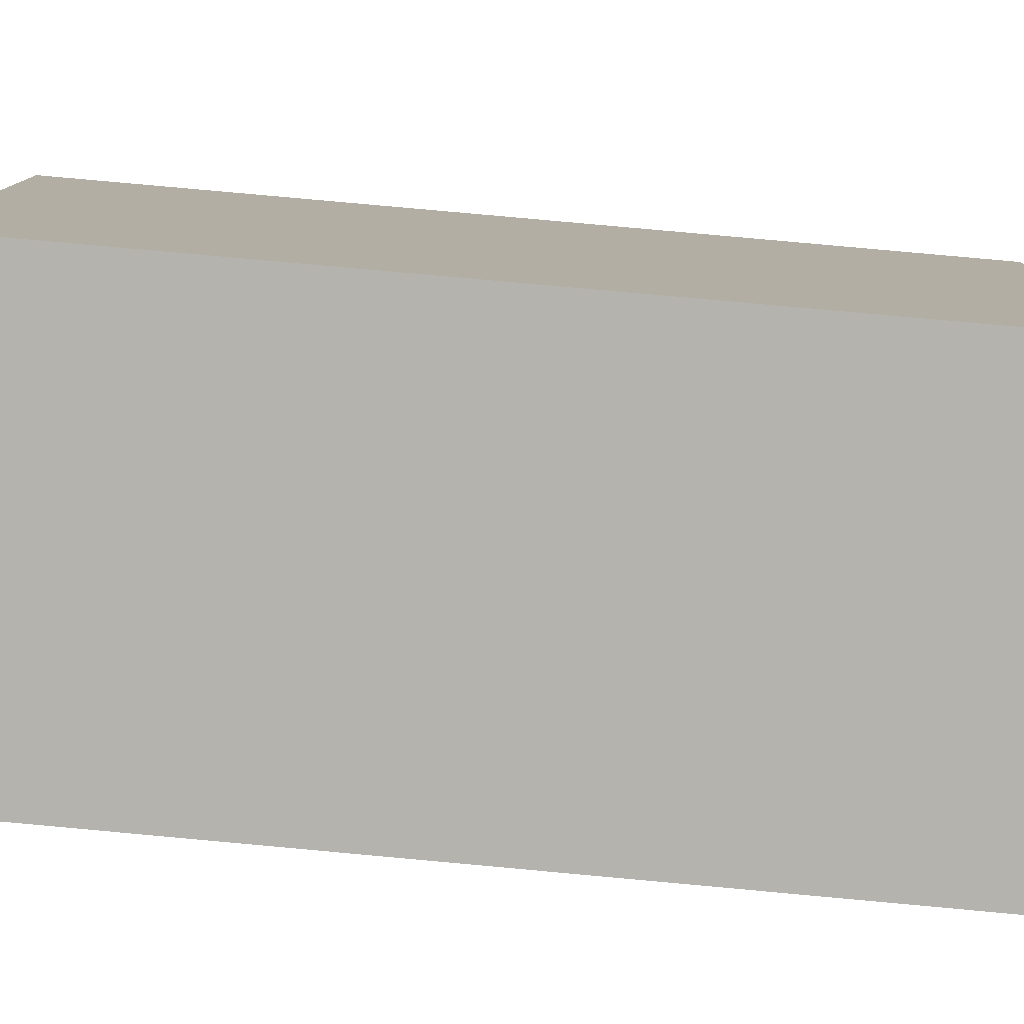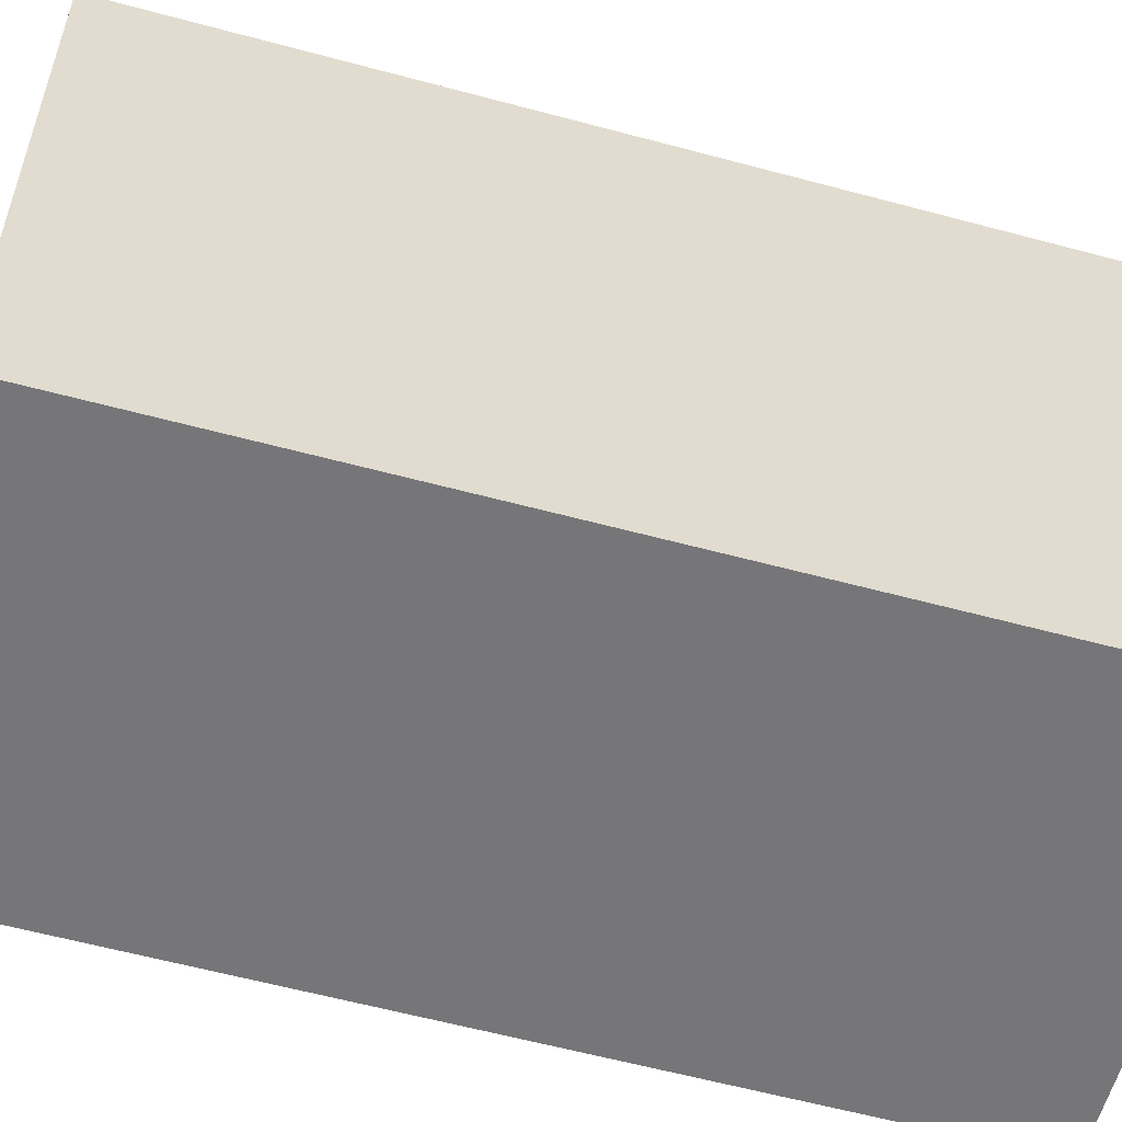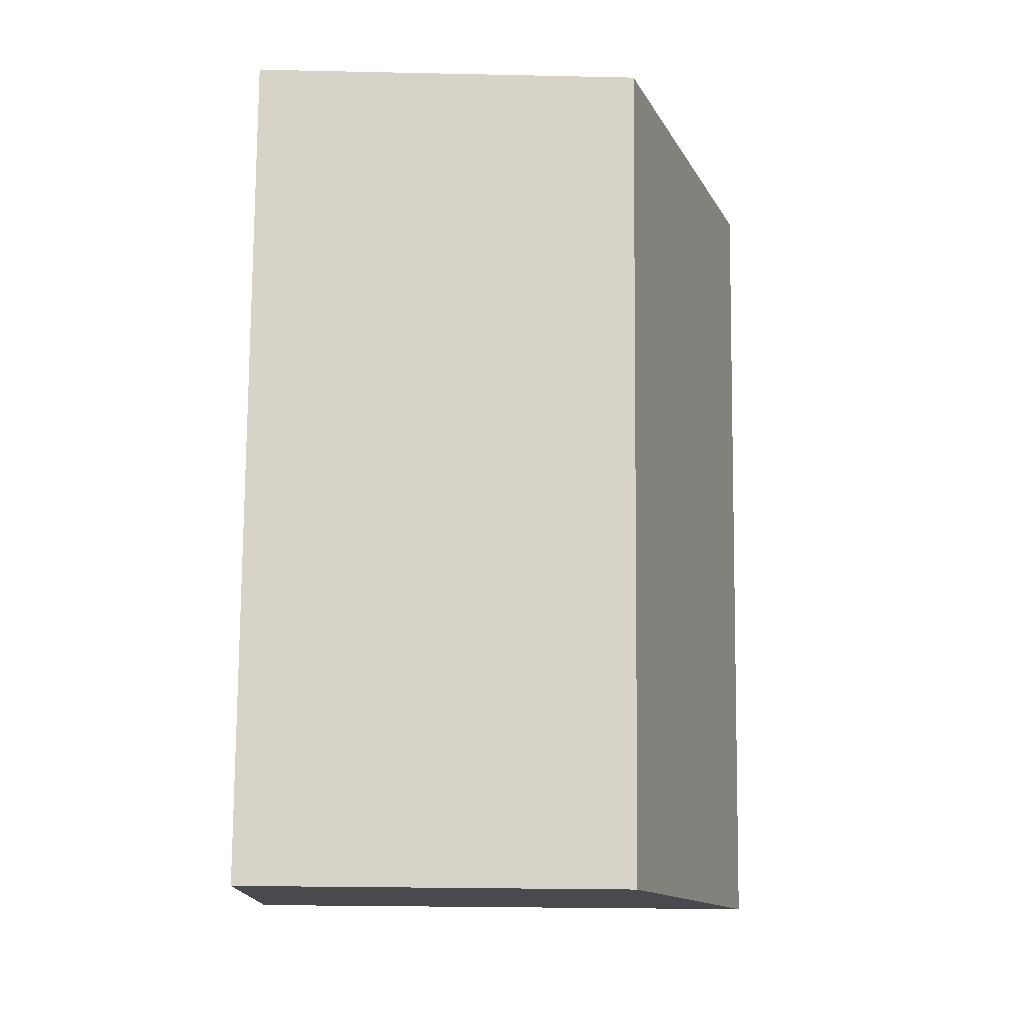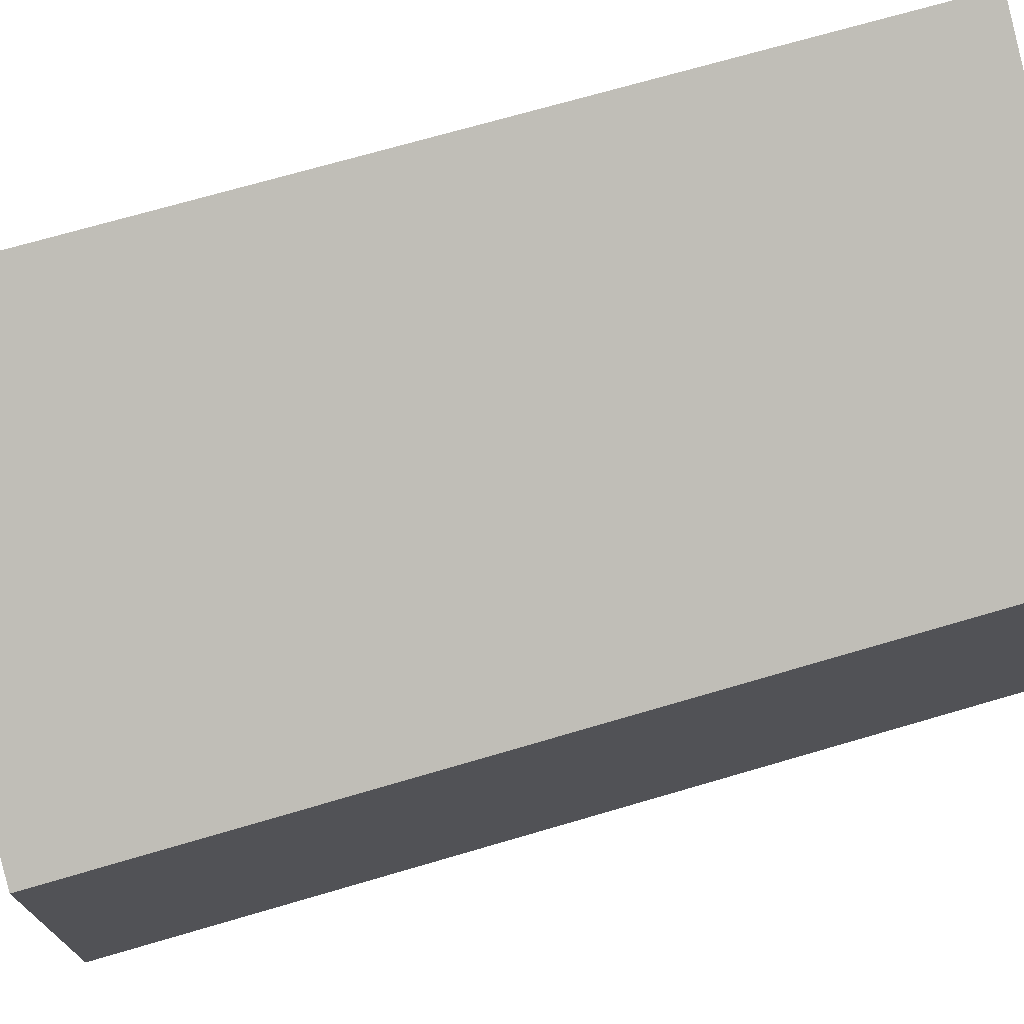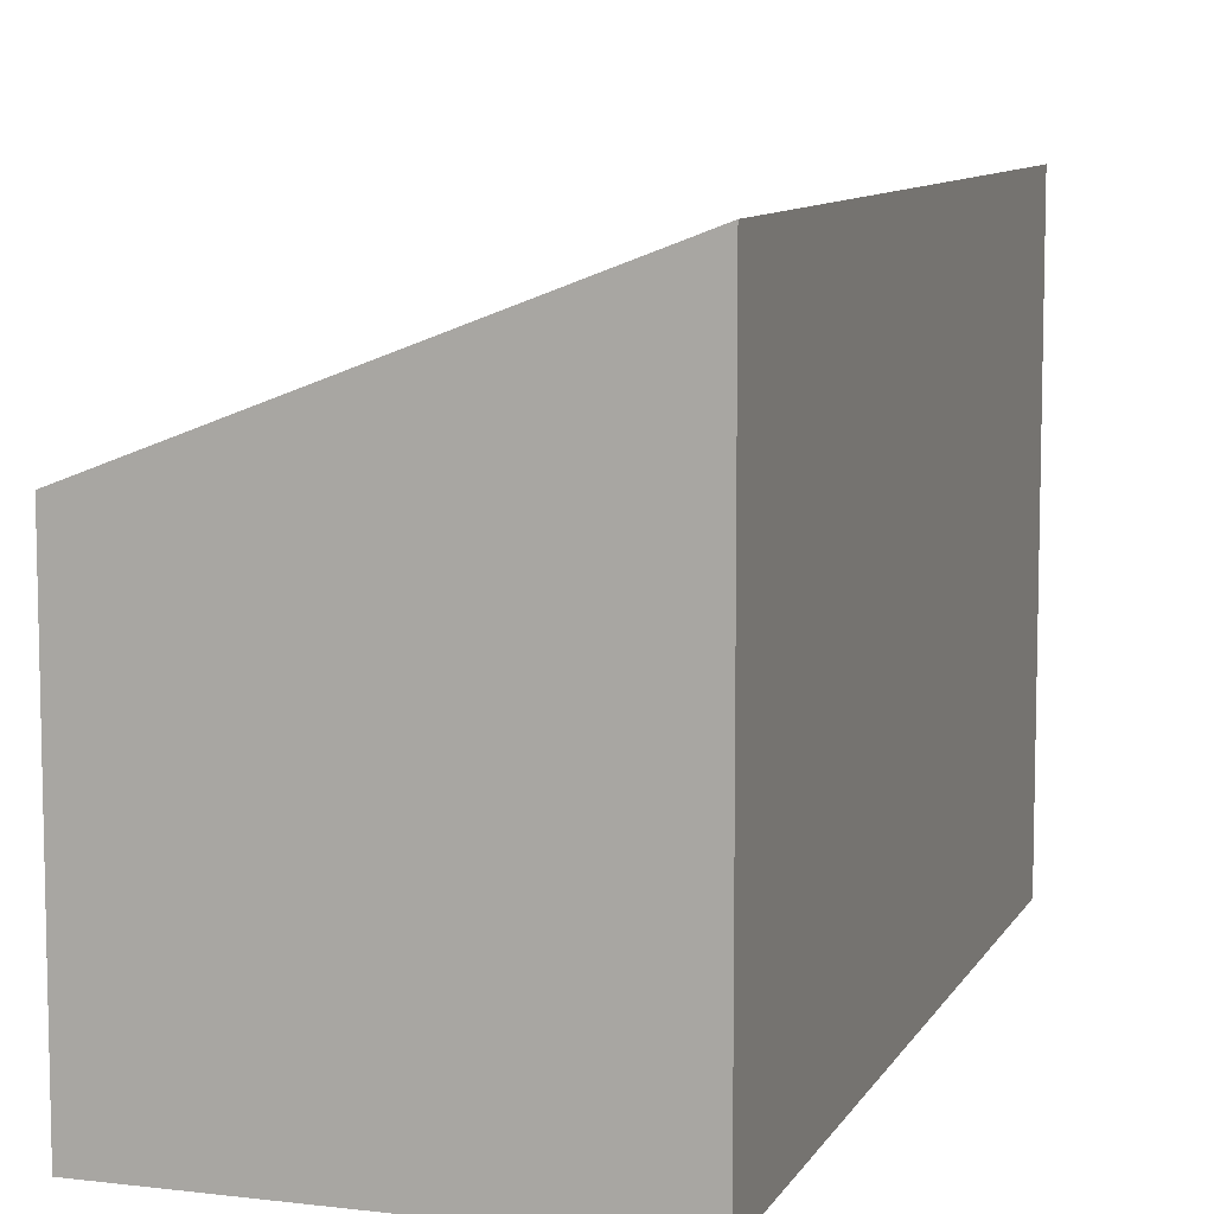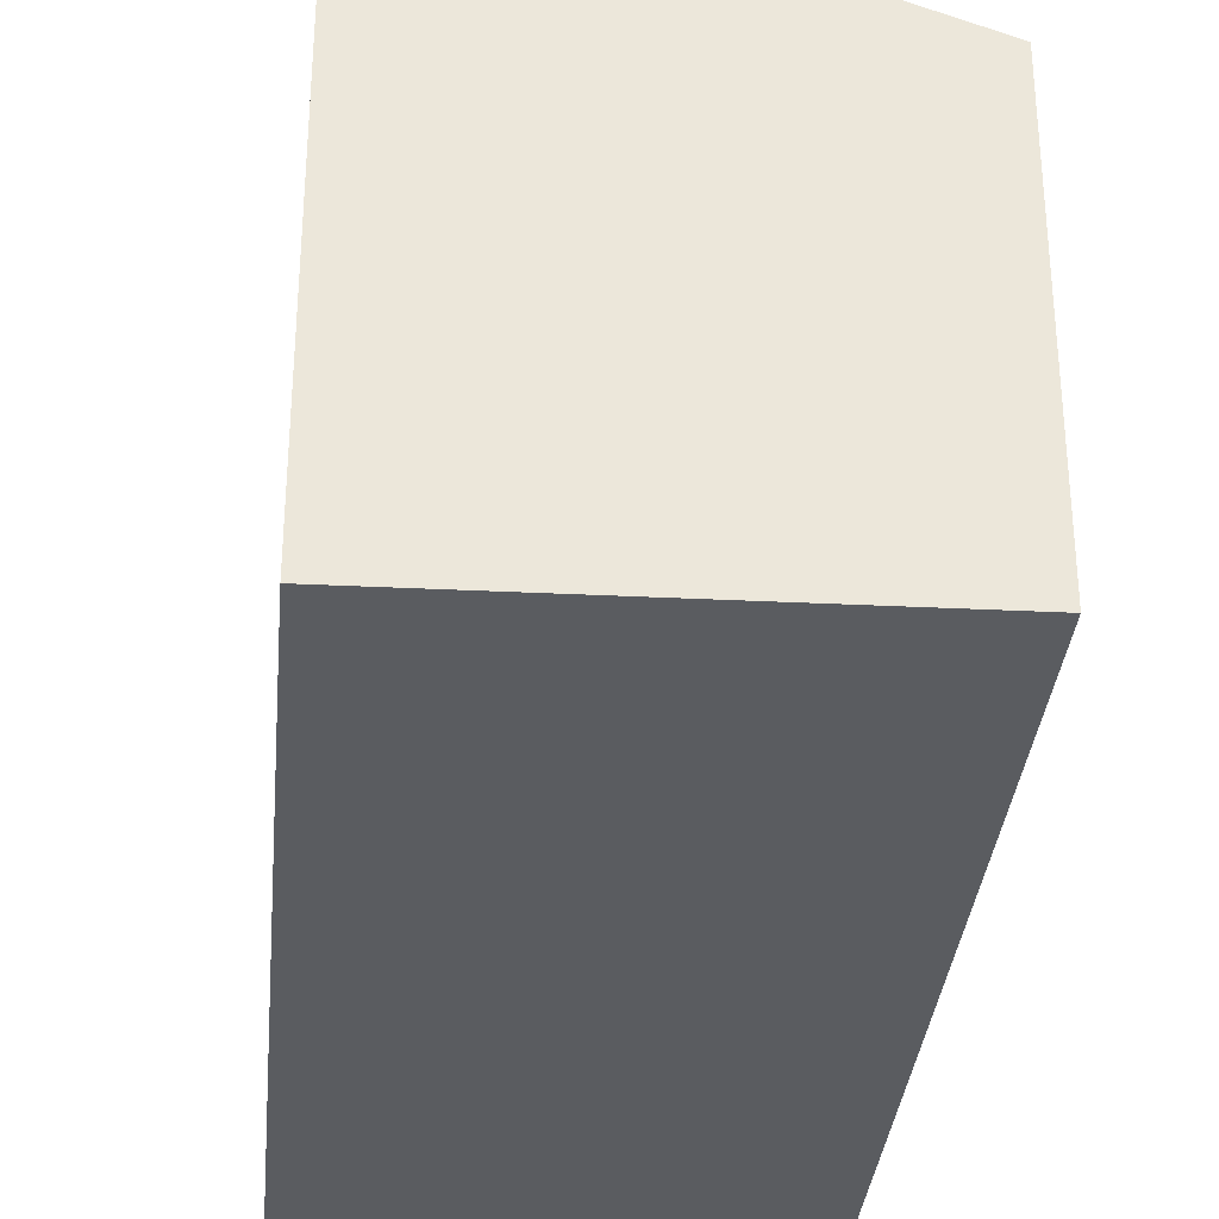
<metadata>
{"format":"obj","ext":"obj","renderer":"f3d","projection":"perspective","resolution":1024,"background":"white","views":[{"elev":-79.9,"azim":-82.6,"up":"+Y"},{"elev":-56.9,"azim":-93.4,"up":"+Y"},{"elev":-25.0,"azim":88.0,"up":"+Z"},{"elev":74.5,"azim":86.6,"up":"+Y"},{"elev":8.9,"azim":-149.9,"up":"+Y"},{"elev":-33.9,"azim":7.3,"up":"+Y"}]}
</metadata>
<code>
v  2.712 2.707 -0.569
v  1.244 3.786 5.634
v  4 2.707 5.094
v  0 3.772 2.31e-16
v  4 -3.119e-16 5.094
v  2.712 3.484e-17 -0.569
v  0 0 0
v  1.244 -3.45e-16 5.634
g defaultobject
f 1 2 3
f 2 1 4
f 5 1 3
f 1 5 6
f 1 7 4
f 7 1 6
f 4 8 2
f 8 4 7
f 8 3 2
f 3 8 5
f 8 6 5
f 6 8 7

</code>
